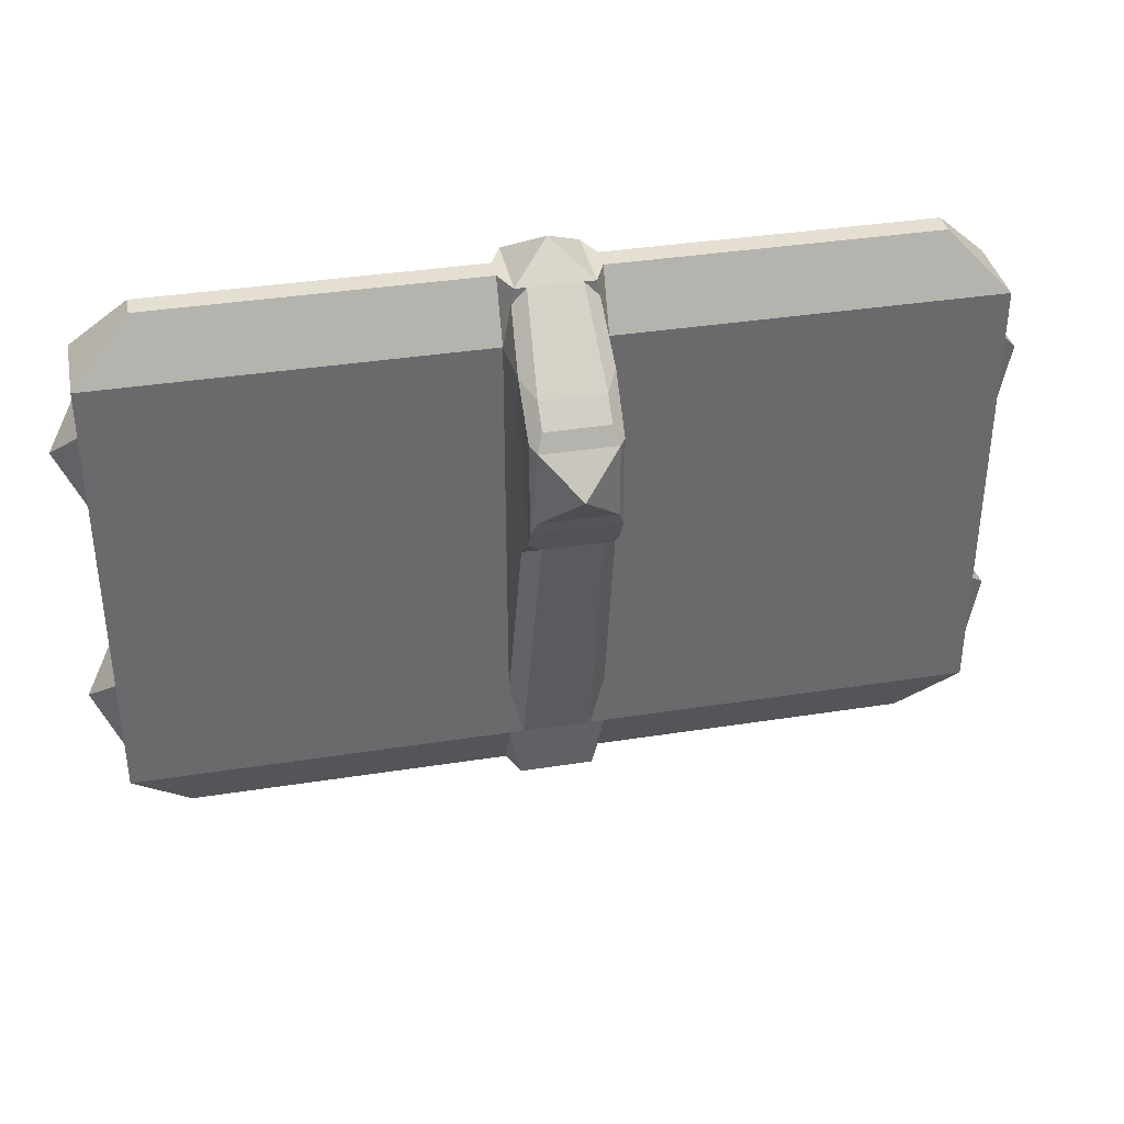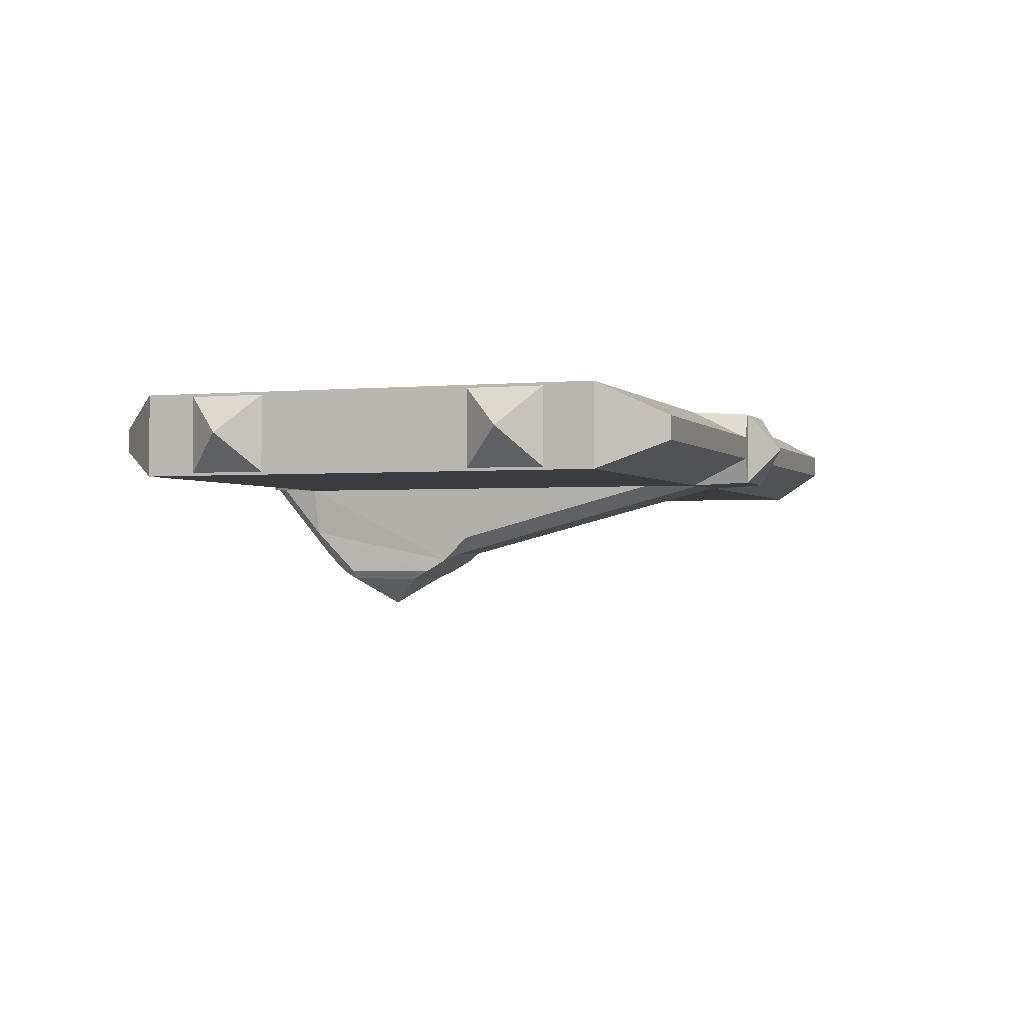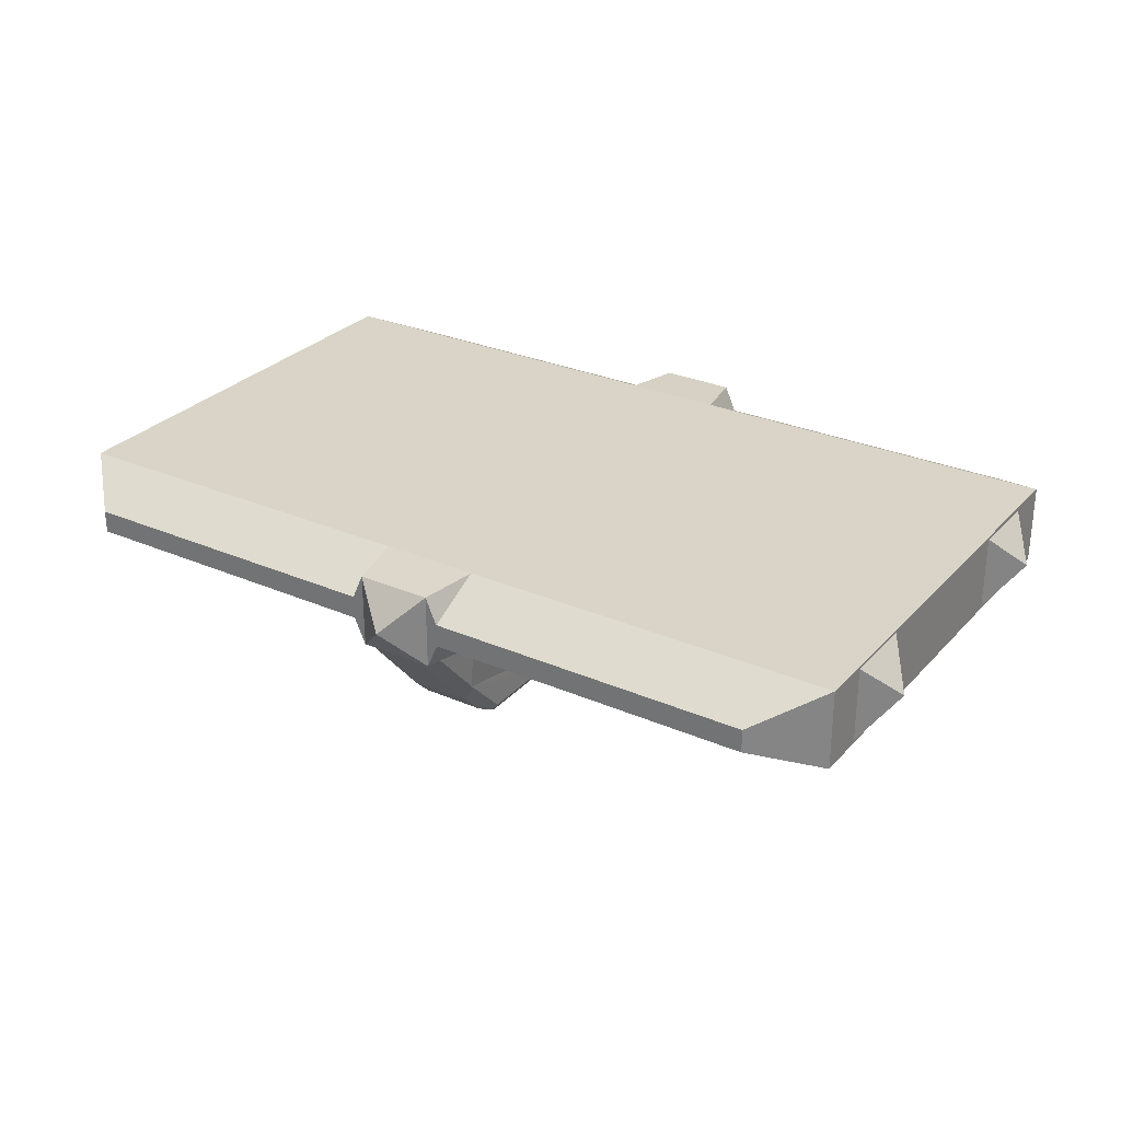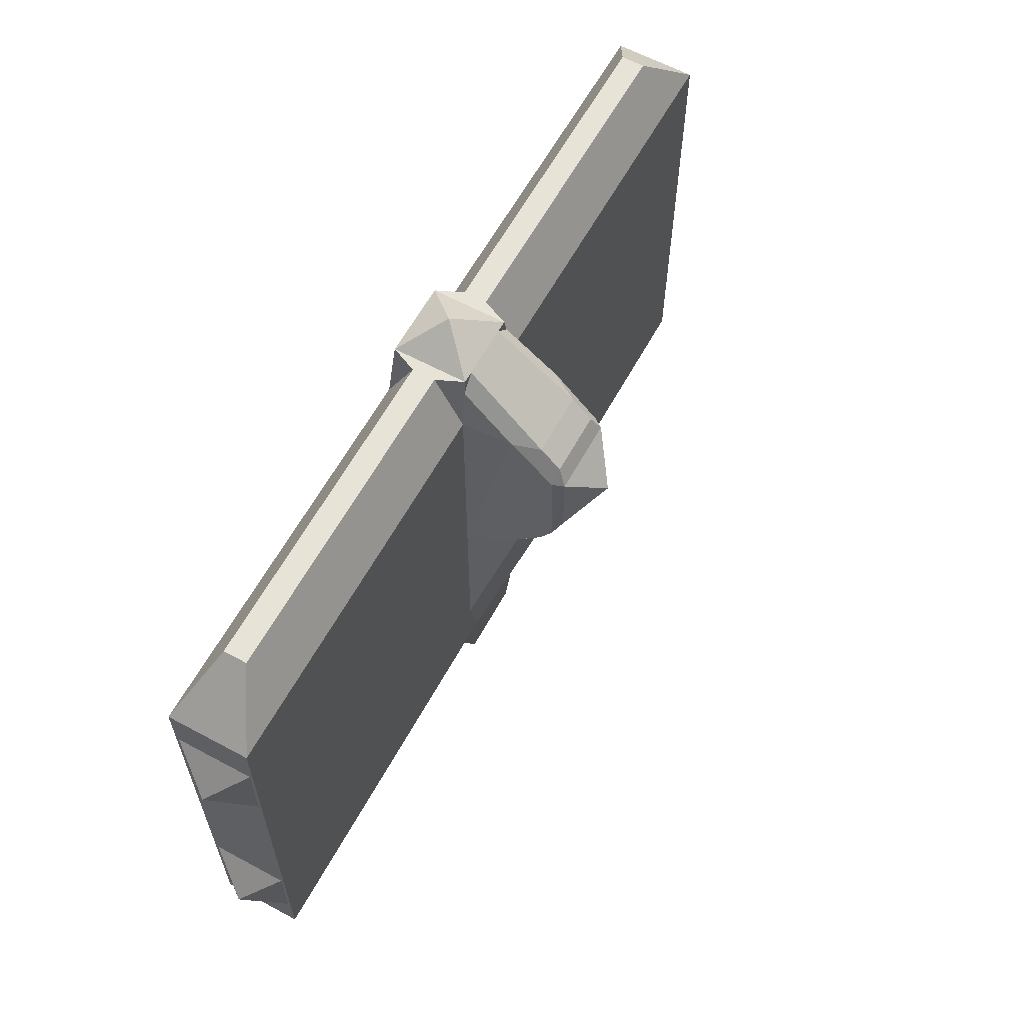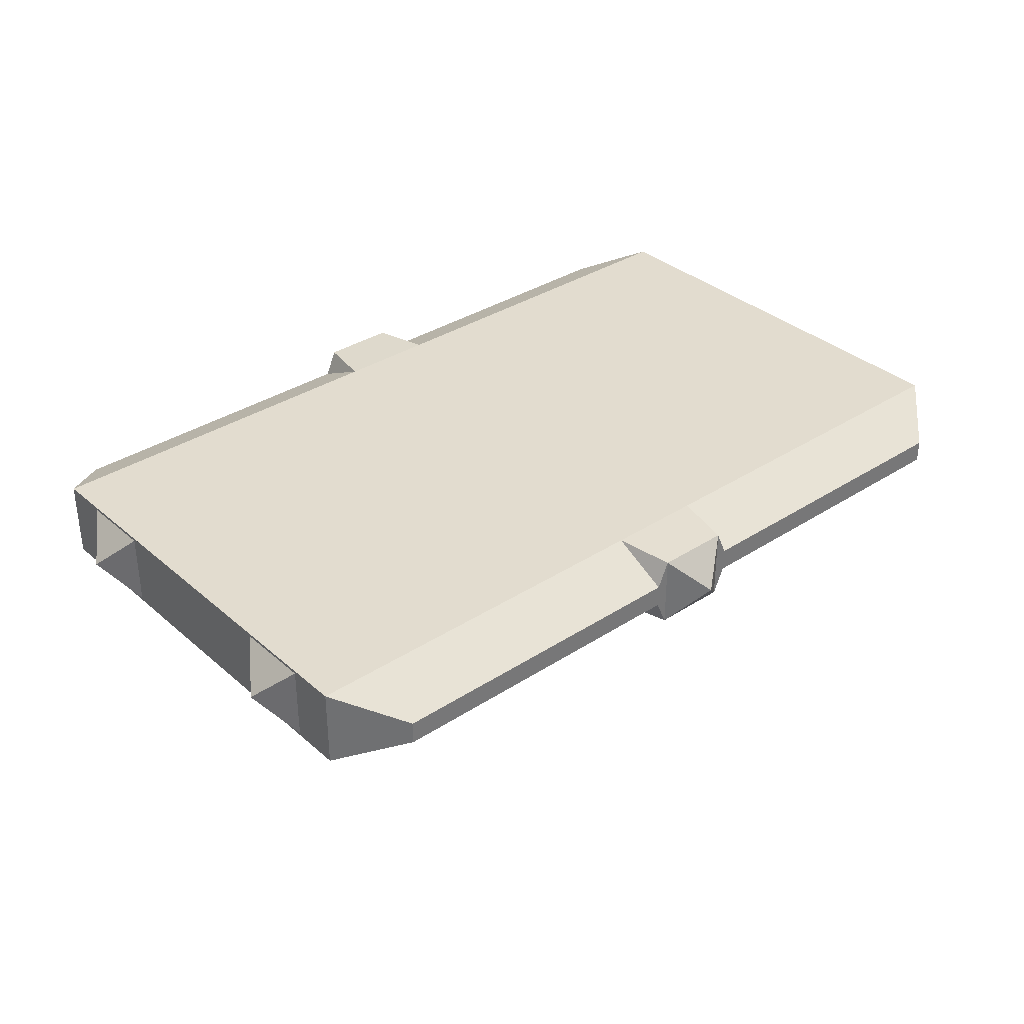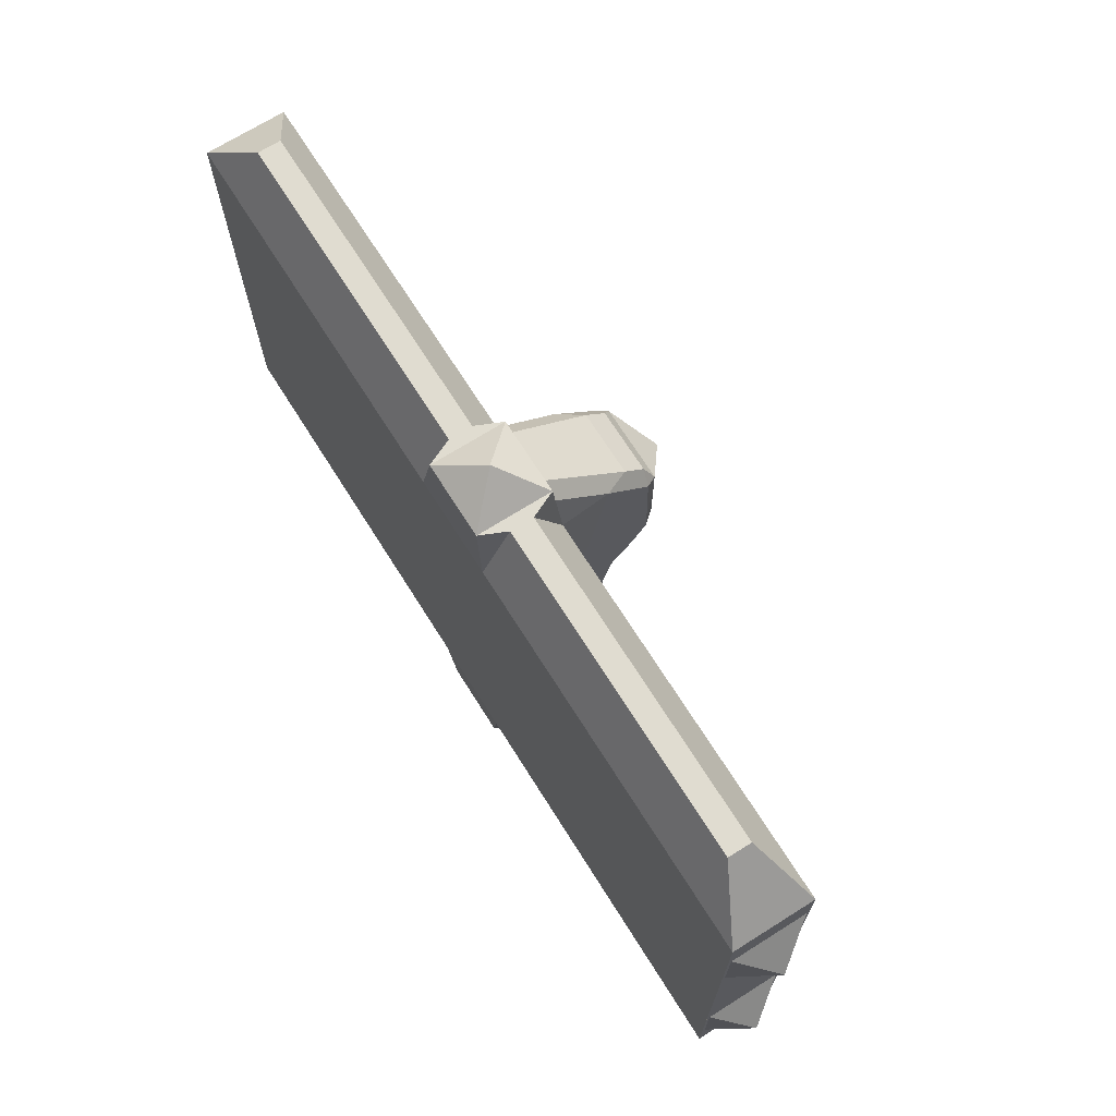
<metadata>
{"format":"obj","ext":"obj","renderer":"f3d","projection":"perspective","resolution":1024,"background":"white","views":[{"elev":37.3,"azim":-11.4,"up":"+Z"},{"elev":-1.6,"azim":109.3,"up":"+Y"},{"elev":28.7,"azim":33.1,"up":"+Y"},{"elev":61.7,"azim":-61.3,"up":"+Z"},{"elev":34.7,"azim":139.0,"up":"+Y"},{"elev":69.7,"azim":-122.2,"up":"+Z"}]}
</metadata>
<code>
o Wing_m_HE_Wing_Middle_312_Instance
v -0.83 -0.14 0.5
v 0.17 -0.14 1.3
v -2.17 -0.14 0.5
v -0.5 -0.14 1.3
v -0.17 -0.14 1.3
v -0.5 -0.14 0.5
v -0.83 -0.14 1.3
v -2.3 -0.04 -0.5
v -1.83 -0.14 0.5
v -1.17 0.14 -0.3
v -2.17 -0.14 1.3
v -1.5 -0.14 1.3
v -1.5 -0.14 0.5
v -0.83 0.14 -0.3
v 0.5 0.14 1.3
v -1.17 0.14 0.5
v -0.83 0.14 0.5
v -2.5 0.14 0.5
v 0.5 0.14 0.5
v 0.3 0.04 -0.5
v 0.5 -0.14 0.5
v -0.83 0.04 1.5
v 0.3 0.04 1.5
v -0.87 0.13 1.5
v -2.3 -0.04 1.5
v -2.5 0.14 1.3
v -0.17 -0.14 -0.3
v 0.5 -0.14 -0.3
v -2.5 -0.14 -0.3
v 0.5 0.14 -0.3
v 0.3 -0.04 -0.5
v -1.13 0.13 -0.5
v -2.3 0.04 -0.5
v -1.17 0.04 -0.5
v -2.5 -0.14 0.5
v -2.5 0.14 -0.3
v 0.5 -0.14 1.3
v -2.5 -0.14 1.3
v -1.83 -0.14 1.3
v -2.3 0.04 1.5
v -1.17 0.14 1.3
v -0.83 0.14 1.3
v 0.3 -0.04 1.5
v -0.5 -0.14 -0.3
v 0.17 -0.14 -0.3
v -1.83 -0.14 -0.3
v -1.5 -0.14 -0.3
v -2.17 -0.14 -0.3
v 0.17 -0.14 0.5
v -0.17 -0.14 0.5
v -1.17 -0.14 0.5
v -0.85 -0.47 0.81
v -0.87 -0.5 0.87
v -1.15 -0.47 0.81
v -1.13 -0.5 1.13
v -1.17 0.04 1.5
v -1.17 -0.14 1.3
v -1.17 -0.04 1.5
v -0.83 -0.04 1.5
v 0.5 0.13 1.13
v 0.6 -0 1
v 0.5 0.13 0.87
v 0.5 -0.13 0.87
v 0.5 -0.13 1.13
v -1.13 -0.5 0.87
v -1 -0.6 1
v -0.87 -0.5 1.13
v -0.87 0.13 -0.5
v -1 -0 -0.6
v 0.5 -0.13 -0.13
v -2.5 0.13 1.13
v 0.5 0.13 0.13
v -2.5 -0.13 0.87
v -2.6 0 1
v -2.5 0.13 0.87
v 0.6 0 0
v 0.5 -0.13 0.13
v 0.5 0.13 -0.13
v -2.5 -0.13 -0.13
v -2.5 -0.13 1.13
v -2.5 -0.13 0.13
v -2.5 0.13 0.13
v -2.6 -0 -0
v -2.5 0.13 -0.13
v -1.13 -0.13 -0.5
v -1.17 -0.04 -0.5
v -0.83 -0.04 -0.5
v -1 -0 1.6
v -0.87 -0.13 -0.5
v -1.13 0.13 1.5
v -0.83 0.04 -0.5
v -1.12 -0.14 -0.3
v -1.17 -0.14 -0.1037
v -1.17 -0.1176 -0.3447
v -1.17 -0.14 -0.3
v -0.8451 -0.3362 0.6434
v -0.85 -0.4252 0.7332
v -0.9 -0.4 0.69
v -1.155 -0.3362 0.6434
v -1.1 -0.4 0.69
v -1.15 -0.4252 0.7332
v -0.83 -0.14 -0.1037
v -0.88 -0.14 -0.3
v -0.83 -0.14 -0.3
v -0.83 -0.1176 -0.3447
v -1.154 -0.3126 1.289
v -1.11 -0.4 1.26
v -0.89 -0.4 1.26
v -0.8464 -0.3126 1.289
v -1.15 -0.4631 1.14
v -1.11 -0.47 1.19
v -0.89 -0.47 1.19
v -0.85 -0.47 1.133
v -1.141 -0.1327 1.445
v -1.09 -0.13 1.5
v -1.13 -0.13 1.5
v -0.91 -0.13 1.5
v -0.8591 -0.1327 1.445
v -0.87 -0.13 1.5
v 0.5 -0 0.5
v -2.5 -0.14 0.1
v 0.5 0 -0.3
v 0.5 0.14 0.9
v -2.5 0 1.3
v -2.5 0 0.9
v 0.5 -0 1.3
v 0.5 -0 0.9
v -2.5 0.14 0.9
v 0.5 -0.14 0.9
v -2.5 -0 0.1
v -2.5 -0 -0.3
v 0.5 0.14 0.1
v 0.5 -0 0.1
v -2.5 0.14 0.1
v -2.5 0 0.5
v -2.5 -0.14 0.9
v 0.5 -0.14 0.1
f 49 21 129 37
f 37 2 49
f 49 28 137 21
f 52 109 113
f 28 49 45
f 77 70 76
f 4 50 5
f 50 4 6
f 7 6 4
f 6 7 1
f 76 78 72
f 77 76 72
f 79 81 83
f 30 17 19 132
f 17 30 14
f 36 8 29 131
f 10 32 34
f 33 10 34
f 47 9 46
f 51 93 99
f 3 38 136 35
f 38 3 11
f 12 51 57
f 51 12 13
f 39 13 12
f 13 39 9
f 91 30 20
f 30 91 14
f 6 27 50
f 32 14 68
f 87 27 44
f 42 19 17
f 19 42 15 123
f 1 44 6
f 27 6 44
f 41 17 16
f 17 41 42
f 36 130 134
f 34 8 33
f 8 34 86
f 86 34 32
f 8 86 46
f 16 26 41
f 26 16 18 128
f 14 16 17
f 16 14 10
f 69 85 32
f 68 89 69
f 15 127 123
f 21 127 129
f 68 69 32
f 89 85 69
f 43 22 59
f 22 43 23
f 59 22 24
f 7 59 119 118
f 58 40 25
f 40 58 56
f 57 114 116 58
f 56 58 116
f 18 125 128
f 38 125 136
f 45 31 28
f 103 98 100 92
f 47 86 94 95
f 29 8 48
f 89 68 91
f 91 87 89
f 32 85 86
f 10 33 36
f 14 32 10
f 8 36 33
f 35 130 121
f 92 95 89 104 103
f 10 18 16
f 29 48 3
f 84 79 83
f 27 45 49 50
f 28 20 30 122
f 105 104 89 87
f 20 28 31
f 9 47 13
f 13 95 93 51
f 4 59 7
f 5 59 4
f 43 59 5
f 43 5 2
f 37 43 2
f 57 106 114
f 11 25 38
f 39 25 11
f 58 25 39
f 58 39 12
f 57 58 12
f 40 38 25
f 38 40 26 124
f 26 56 41
f 56 26 40
f 24 41 90
f 41 24 42
f 42 23 15
f 23 42 22
f 43 15 23
f 15 43 37 126
f 28 133 137
f 19 133 132
f 20 87 91
f 87 20 31
f 46 86 47
f 8 46 48
f 14 91 68
f 70 78 76
f 84 83 82
f 83 81 82
f 18 10 36 134
f 44 1 102 104
f 46 9 3 48
f 27 31 45
f 87 31 27
f 3 35 121 29
f 1 96 102
f 118 109 7
f 89 95 85
f 54 98 97 52
f 7 97 96 1
f 106 51 99 101
f 115 107 108 117
f 109 52 97
f 112 107 111
f 97 7 109
f 54 55 110
f 104 105 87 44
f 113 53 52
f 107 112 108
f 101 110 106
f 90 116 88
f 53 113 67
f 65 52 53
f 52 65 54
f 55 54 65
f 67 111 55
f 111 67 112
f 110 101 54
f 42 24 22
f 41 56 90
f 116 115 117 119 88
f 64 63 61
f 60 61 62
f 61 63 62
f 60 64 61
f 65 53 66
f 55 66 67
f 66 53 67
f 55 65 66
f 80 71 74
f 73 74 75
f 74 71 75
f 73 80 74
f 39 11 3 9
f 5 50 49 2
f 88 119 24
f 90 88 24
f 24 119 59
f 116 90 56
f 98 54 101 100
f 95 13 47
f 98 96 97
f 99 100 101
f 102 103 104
f 99 93 92 100
f 102 96 98 103
f 95 94 86 85
f 111 110 55
f 113 112 67
f 117 108 109 118
f 114 106 107 115
f 108 112 113 109
f 111 107 106 110
f 51 106 57
f 114 115 116
f 117 118 119
f 92 93 95
f 132 122 30
f 132 133 122
f 133 28 122
f 137 120 21
f 137 133 120
f 133 19 120
f 121 131 29
f 121 130 131
f 130 36 131
f 136 135 35
f 136 125 135
f 125 18 135
f 128 124 26
f 128 125 124
f 125 38 124
f 129 126 37
f 129 127 126
f 127 15 126
f 123 120 19
f 123 127 120
f 127 21 120
f 134 135 18
f 134 130 135
f 130 35 135

</code>
